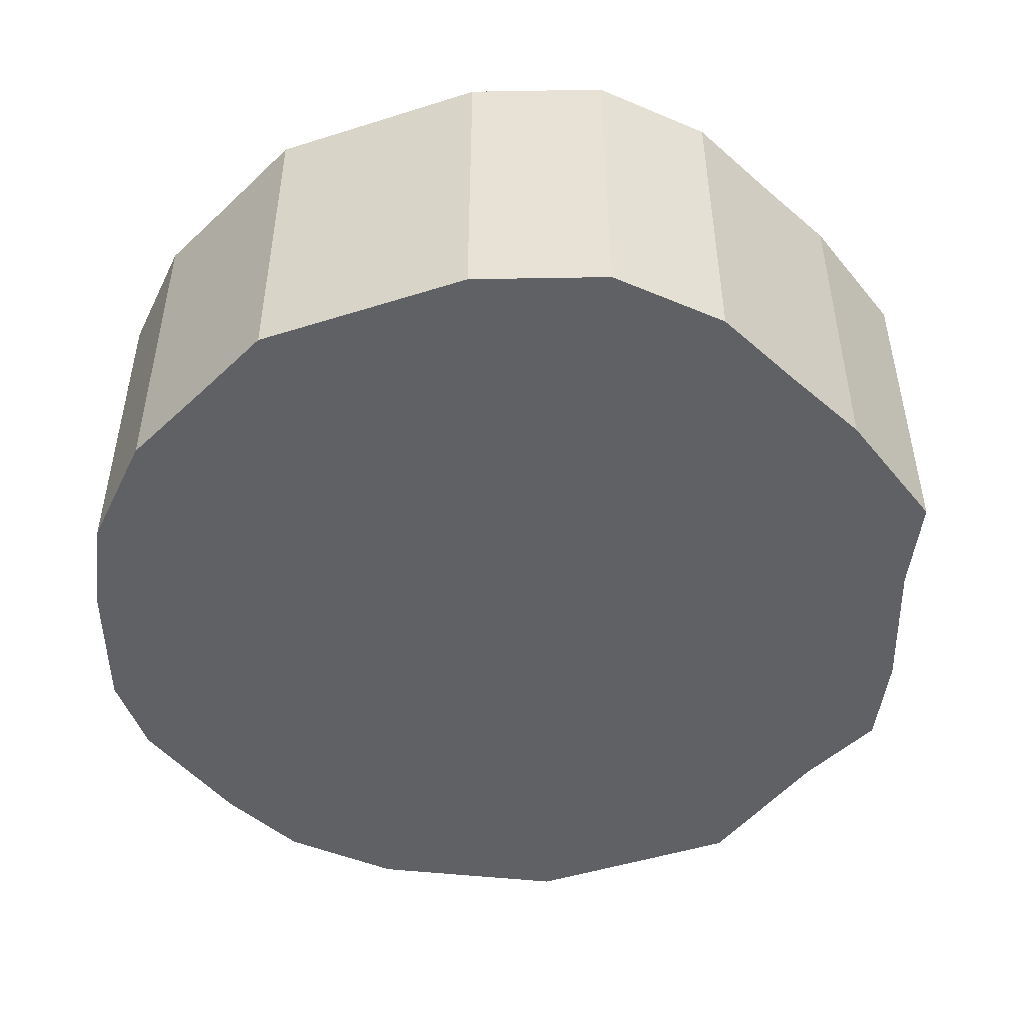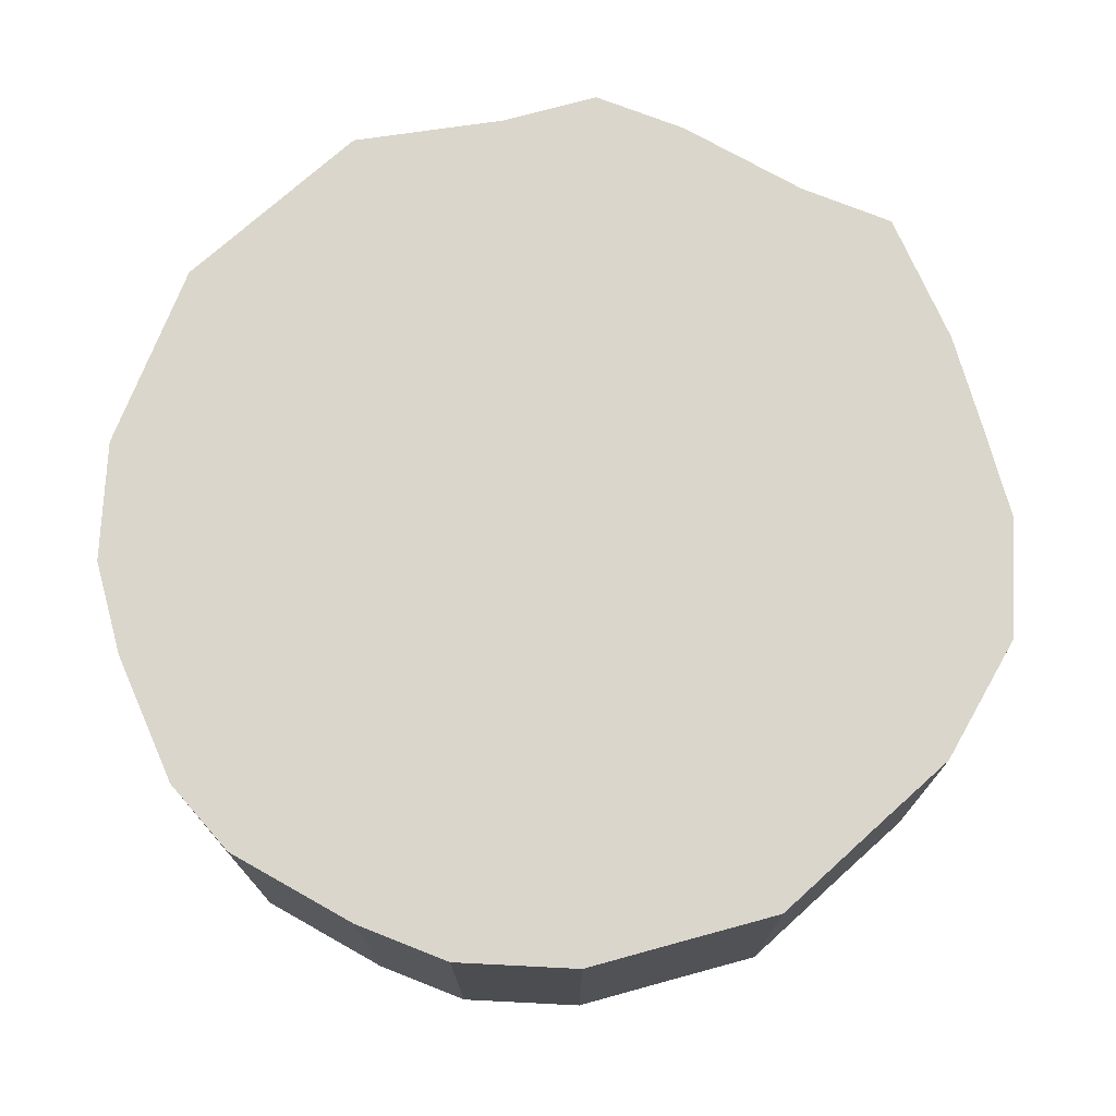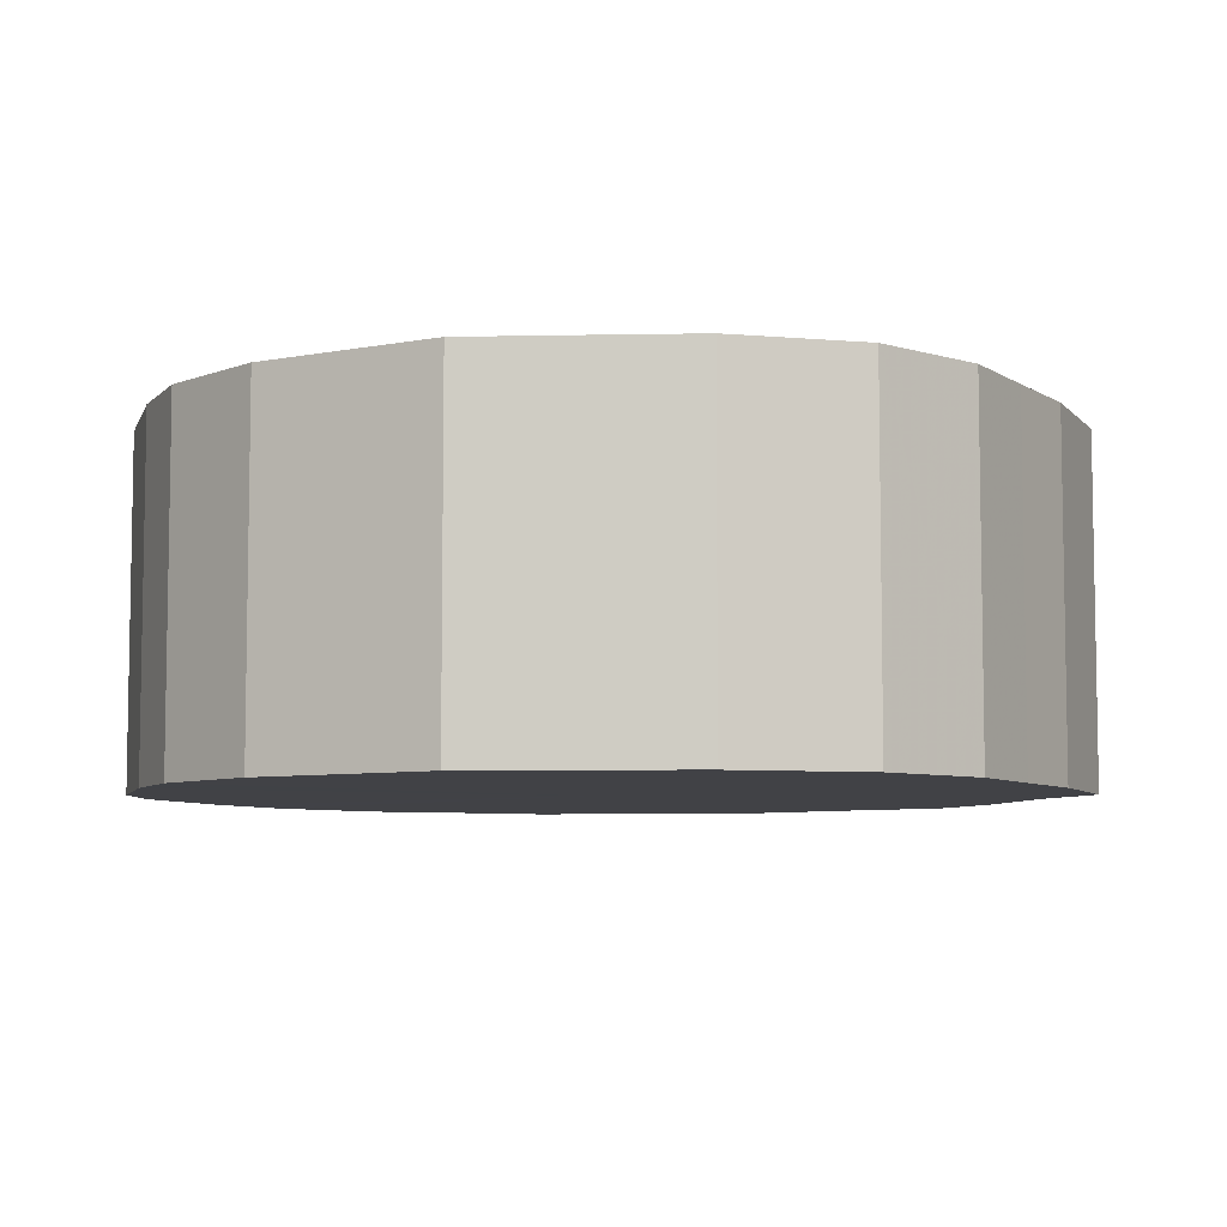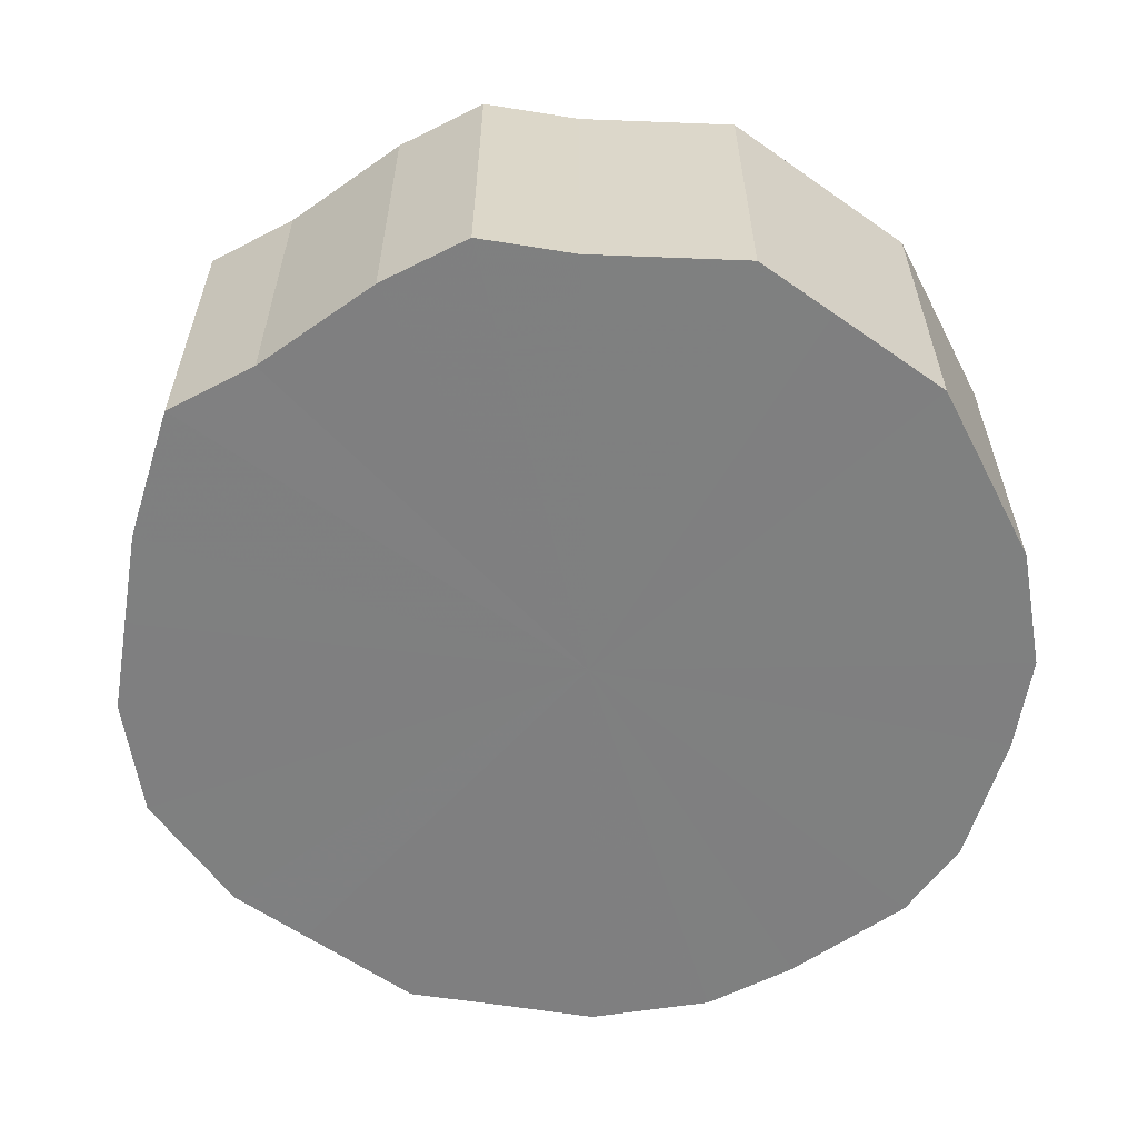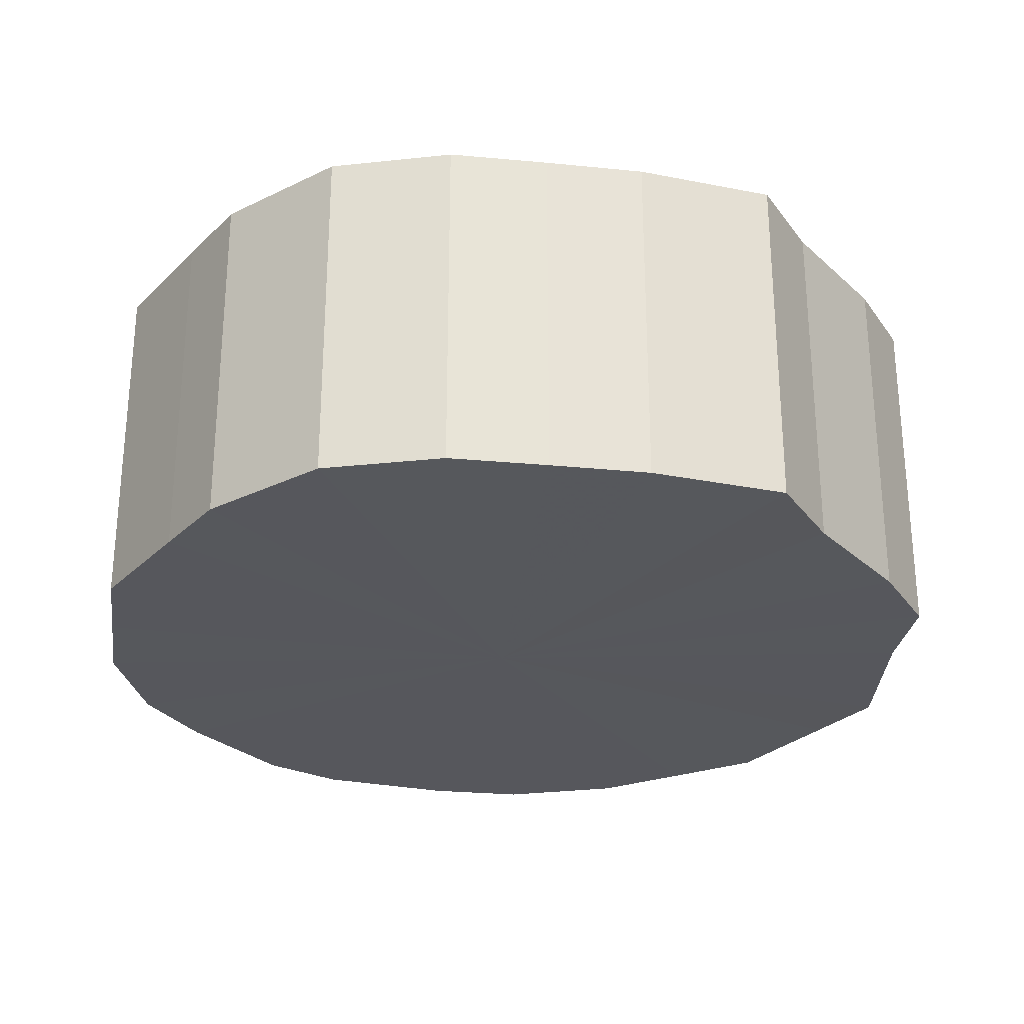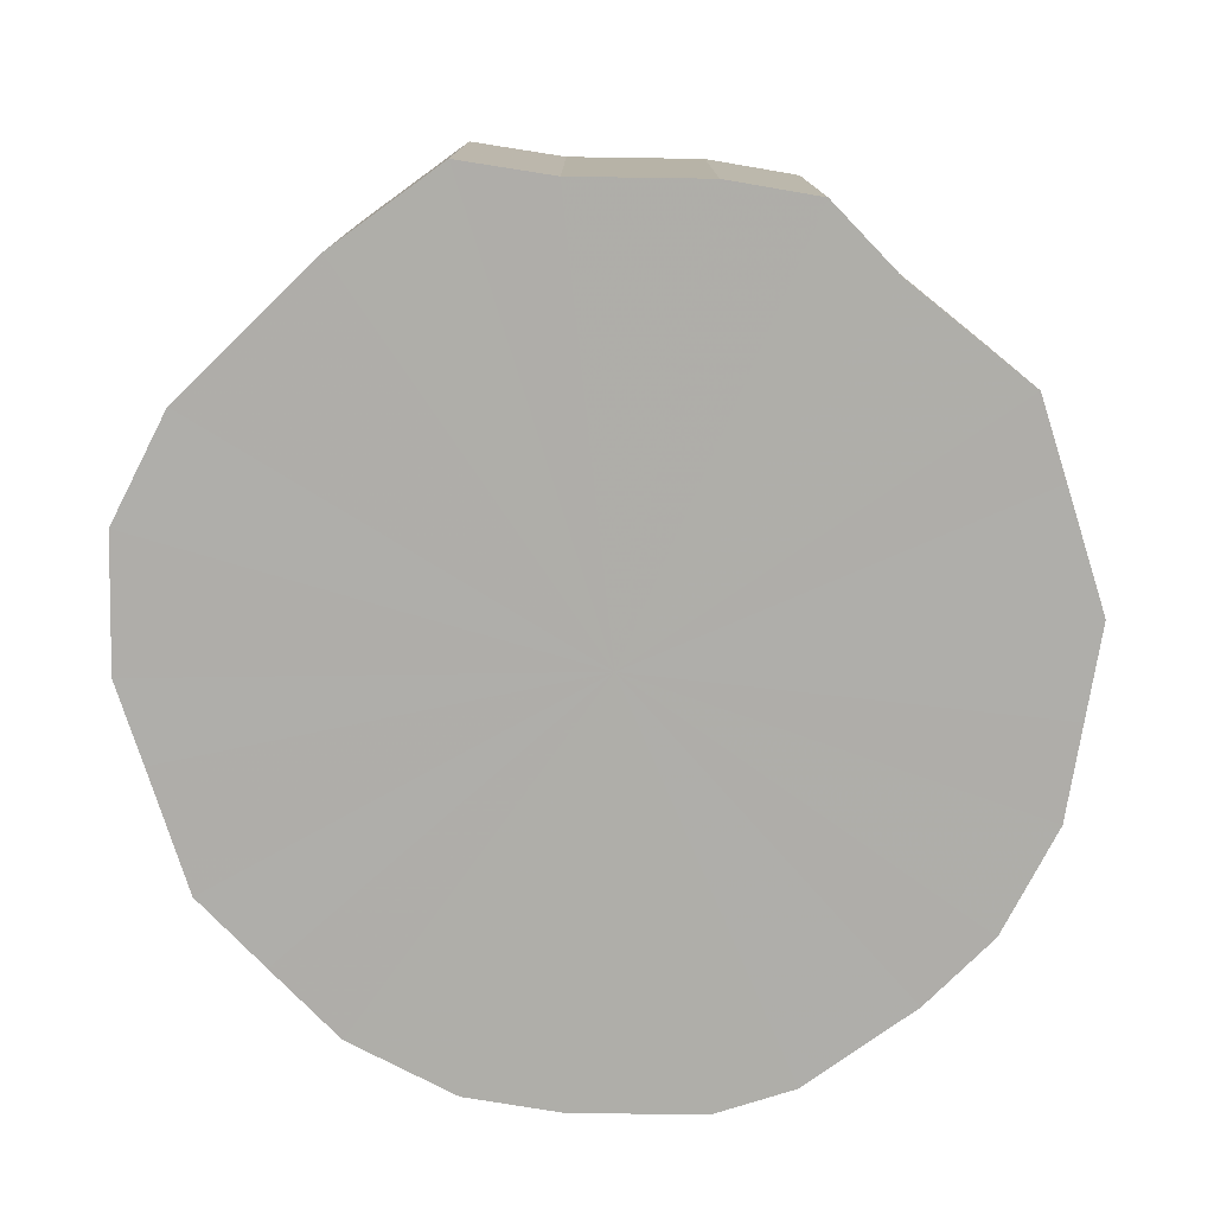
<metadata>
{"format":"obj","ext":"obj","renderer":"f3d","projection":"perspective","resolution":1024,"background":"white","views":[{"elev":-48.9,"azim":109.5,"up":"+Z"},{"elev":74.0,"azim":48.0,"up":"+Z"},{"elev":-6.6,"azim":93.5,"up":"+Z"},{"elev":-59.9,"azim":-125.9,"up":"+Z"},{"elev":-27.6,"azim":144.9,"up":"+Z"},{"elev":-77.5,"azim":-162.5,"up":"+Z"}]}
</metadata>
<code>
o 14810
v 2229 1860 7.249
v 2229 1860 7.249
v 2229 1860 7.329
v 2229 1860 7.249
v 2229 1860 7.329
v 2229 1860 7.249
v 2229 1860 7.329
v 2229 1860 7.249
v 2229 1860 7.329
v 2229 1860 7.249
v 2229 1860 7.329
v 2229 1860 7.249
v 2229 1860 7.329
v 2230 1860 7.249
v 2230 1860 7.329
v 2229 1860 7.249
v 2229 1860 7.329
v 2230 1860 7.249
v 2230 1860 7.329
v 2229 1860 7.249
v 2229 1860 7.329
v 2230 1860 7.249
v 2230 1860 7.329
v 2229 1860 7.249
v 2229 1860 7.329
v 2230 1860 7.249
v 2230 1860 7.329
v 2229 1860 7.249
v 2229 1860 7.329
v 2230 1860 7.249
v 2230 1860 7.329
v 2229 1860 7.249
v 2229 1860 7.329
v 2230 1860 7.249
v 2230 1860 7.329
v 2229 1860 7.249
v 2229 1860 7.329
v 2230 1860 7.249
v 2230 1860 7.329
v 2229 1860 7.249
v 2229 1860 7.329
v 2230 1860 7.249
v 2230 1860 7.329
v 2229 1860 7.249
v 2229 1860 7.329
v 2229 1860 7.249
v 2229 1860 7.329
v 2229 1860 7.249
v 2229 1860 7.329
v 2229 1860 7.329
v 2229 1860 7.329
v 2229 1860 7.249
v 2229 1860 7.329
v 2229 1860 7.249
v 2229 1860 7.329
v 2229 1860 7.329
v 2229 1860 7.249
v 2229 1860 7.329
v 2229 1860 7.249
v 2229 1860 7.249
v 2229 1860 7.329
v 2230 1860 7.329
v 2229 1860 7.249
v 2230 1860 7.329
v 2230 1860 7.249
v 2229 1860 7.249
v 2229 1860 7.329
v 2230 1860 7.329
v 2230 1860 7.249
v 2230 1860 7.329
v 2230 1860 7.249
v 2229 1860 7.249
v 2229 1860 7.329
v 2230 1860 7.329
v 2230 1860 7.249
v 2230 1860 7.329
v 2230 1860 7.249
v 2229 1860 7.249
v 2229 1860 7.329
v 2230 1860 7.329
v 2230 1860 7.249
v 2230 1860 7.329
v 2230 1860 7.249
v 2229 1860 7.249
v 2229 1860 7.329
v 2229 1860 7.329
v 2230 1860 7.249
v 2229 1860 7.329
v 2229 1860 7.249
v 2229 1860 7.249
v 2229 1860 7.329
v 2229 1860 7.329
v 2229 1860 7.249
v 2229 1860 7.329
v 2229 1860 7.249
v 2229 1860 7.249
v 2229 1860 7.329
v 2229 1860 7.329
v 2229 1860 7.249
v 2229 1860 7.249
v 2229 1860 7.249
v 2229 1860 7.249
v 2229 1860 7.249
v 2229 1860 7.249
v 2229 1860 7.249
v 2229 1860 7.249
v 2229 1860 7.249
v 2229 1860 7.249
v 2230 1860 7.249
v 2229 1860 7.249
v 2230 1860 7.249
v 2229 1860 7.249
v 2230 1860 7.249
v 2229 1860 7.249
v 2230 1860 7.249
v 2229 1860 7.249
v 2230 1860 7.249
v 2229 1860 7.249
v 2230 1860 7.249
v 2229 1860 7.249
v 2230 1860 7.249
v 2229 1860 7.249
v 2230 1860 7.249
v 2229 1860 7.249
v 2229 1860 7.249
v 2229 1860 7.249
v 2229 1860 7.329
v 2229 1860 7.329
v 2229 1860 7.329
v 2229 1860 7.329
v 2229 1860 7.329
v 2229 1860 7.329
v 2229 1860 7.329
v 2230 1860 7.329
v 2229 1860 7.329
v 2230 1860 7.329
v 2229 1860 7.329
v 2230 1860 7.329
v 2229 1860 7.329
v 2230 1860 7.329
v 2229 1860 7.329
v 2230 1860 7.329
v 2229 1860 7.329
v 2230 1860 7.329
v 2229 1860 7.329
v 2230 1860 7.329
v 2229 1860 7.329
v 2230 1860 7.329
v 2229 1860 7.329
v 2229 1860 7.329
v 2229 1860 7.329
v 2229 1860 7.329
f 1 2 3
f 2 4 5
f 6 1 7
f 4 8 9
f 10 6 11
f 8 12 13
f 14 10 15
f 12 16 17
f 18 14 19
f 16 20 21
f 22 18 23
f 20 24 25
f 26 22 27
f 24 28 29
f 30 26 31
f 28 32 33
f 34 30 35
f 32 36 37
f 38 34 39
f 36 40 41
f 42 38 43
f 40 44 45
f 46 42 47
f 44 48 49
f 48 46 50
f 51 52 53
f 53 54 55
f 56 57 51
f 58 59 56
f 55 60 61
f 62 63 58
f 64 65 62
f 61 66 67
f 68 69 64
f 70 71 68
f 67 72 73
f 74 75 70
f 76 77 74
f 73 78 79
f 80 81 76
f 82 83 80
f 79 84 85
f 86 87 82
f 88 89 86
f 85 90 91
f 92 93 88
f 94 95 92
f 91 96 97
f 98 99 94
f 97 100 98
f 101 102 103
f 101 104 102
f 101 103 105
f 101 106 104
f 101 105 107
f 101 108 106
f 101 107 109
f 101 110 108
f 101 109 111
f 101 112 110
f 101 111 113
f 101 114 112
f 101 113 115
f 101 116 114
f 101 115 117
f 101 118 116
f 101 117 119
f 101 120 118
f 101 119 121
f 101 122 120
f 101 121 123
f 101 124 122
f 101 123 125
f 101 126 124
f 101 125 126
f 127 128 129
f 127 130 128
f 127 129 131
f 127 132 130
f 127 131 133
f 127 134 132
f 127 133 135
f 127 136 134
f 127 135 137
f 127 138 136
f 127 137 139
f 127 140 138
f 127 139 141
f 127 142 140
f 127 141 143
f 127 144 142
f 127 143 145
f 127 146 144
f 127 145 147
f 127 148 146
f 127 147 149
f 127 150 148
f 127 149 151
f 127 152 150
f 127 151 152

</code>
